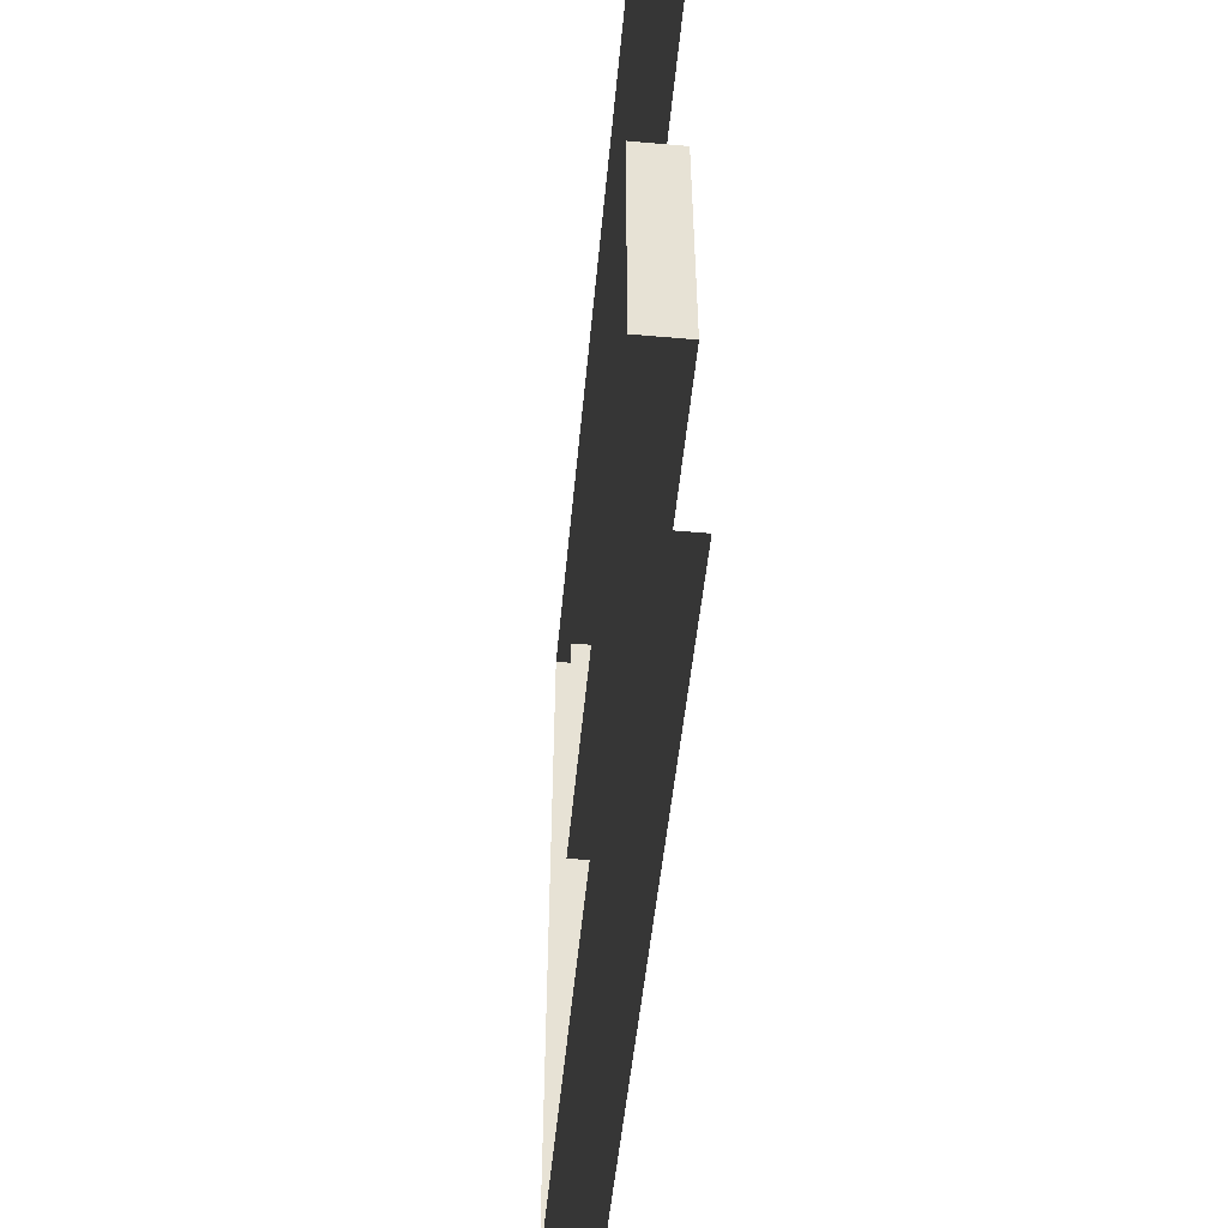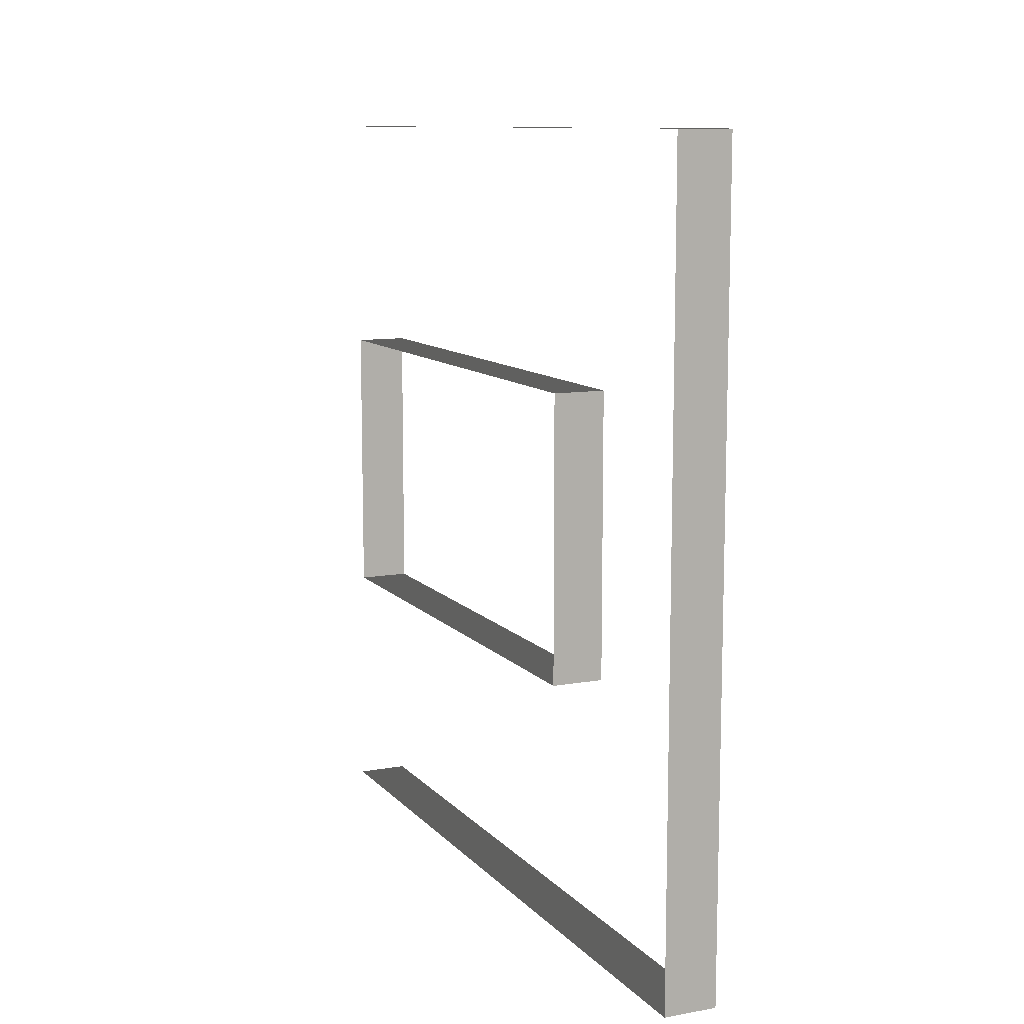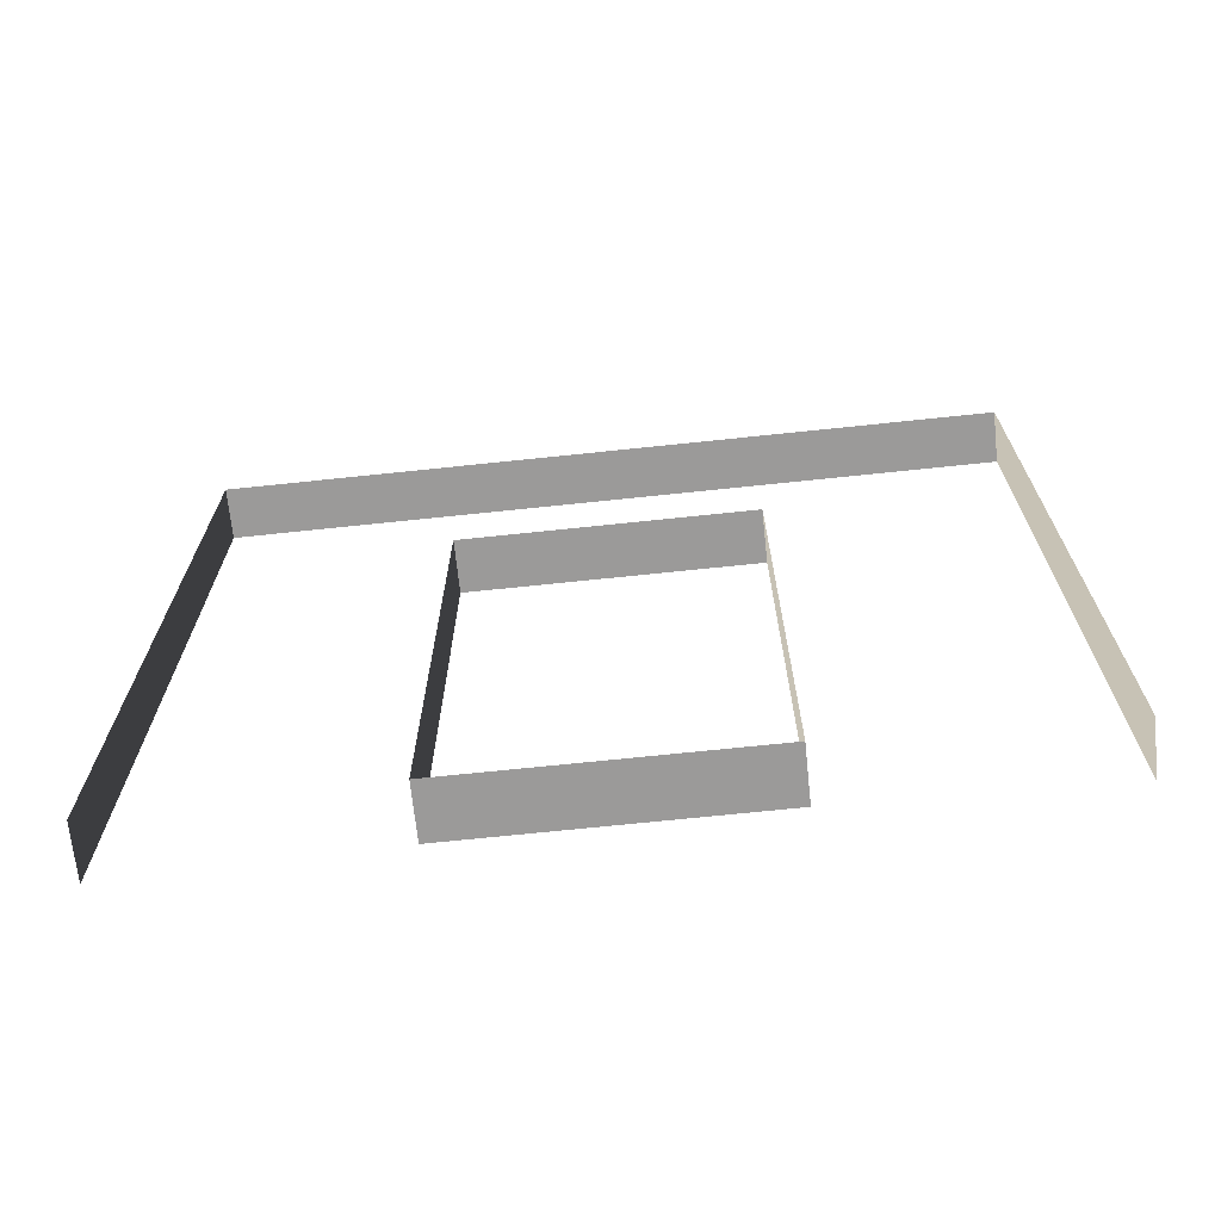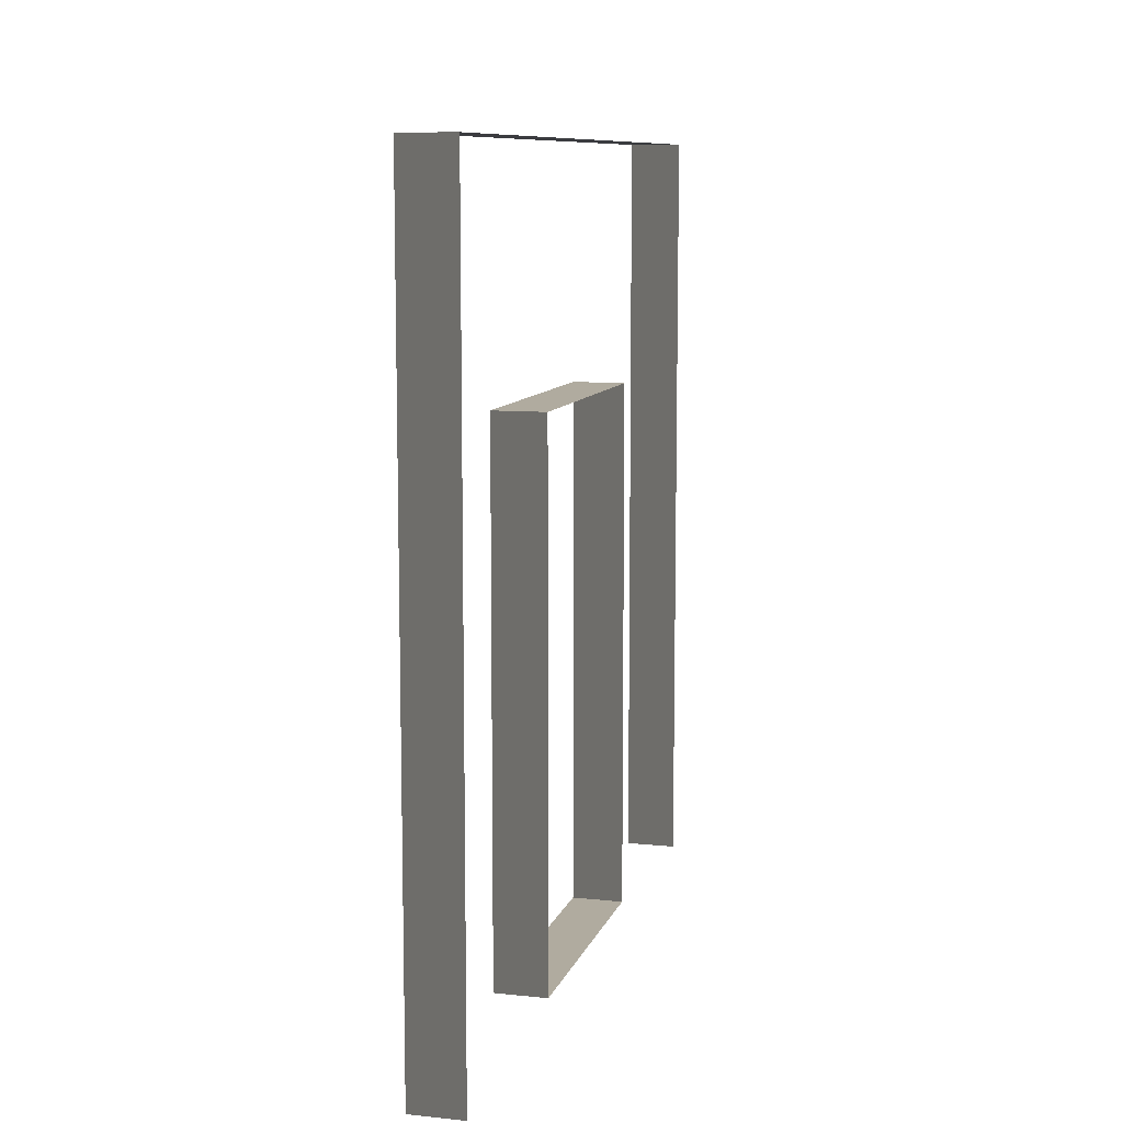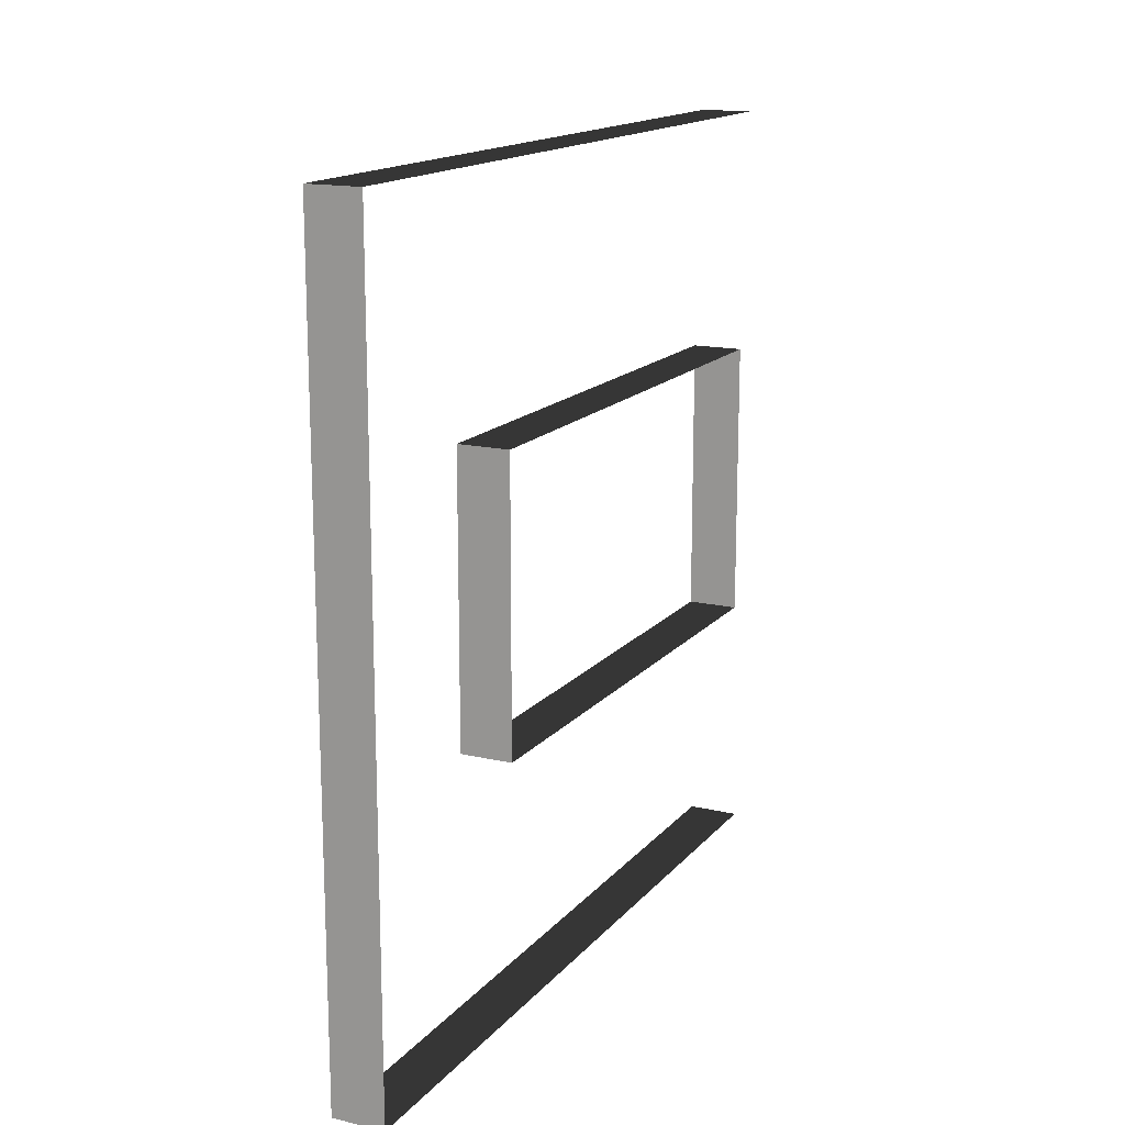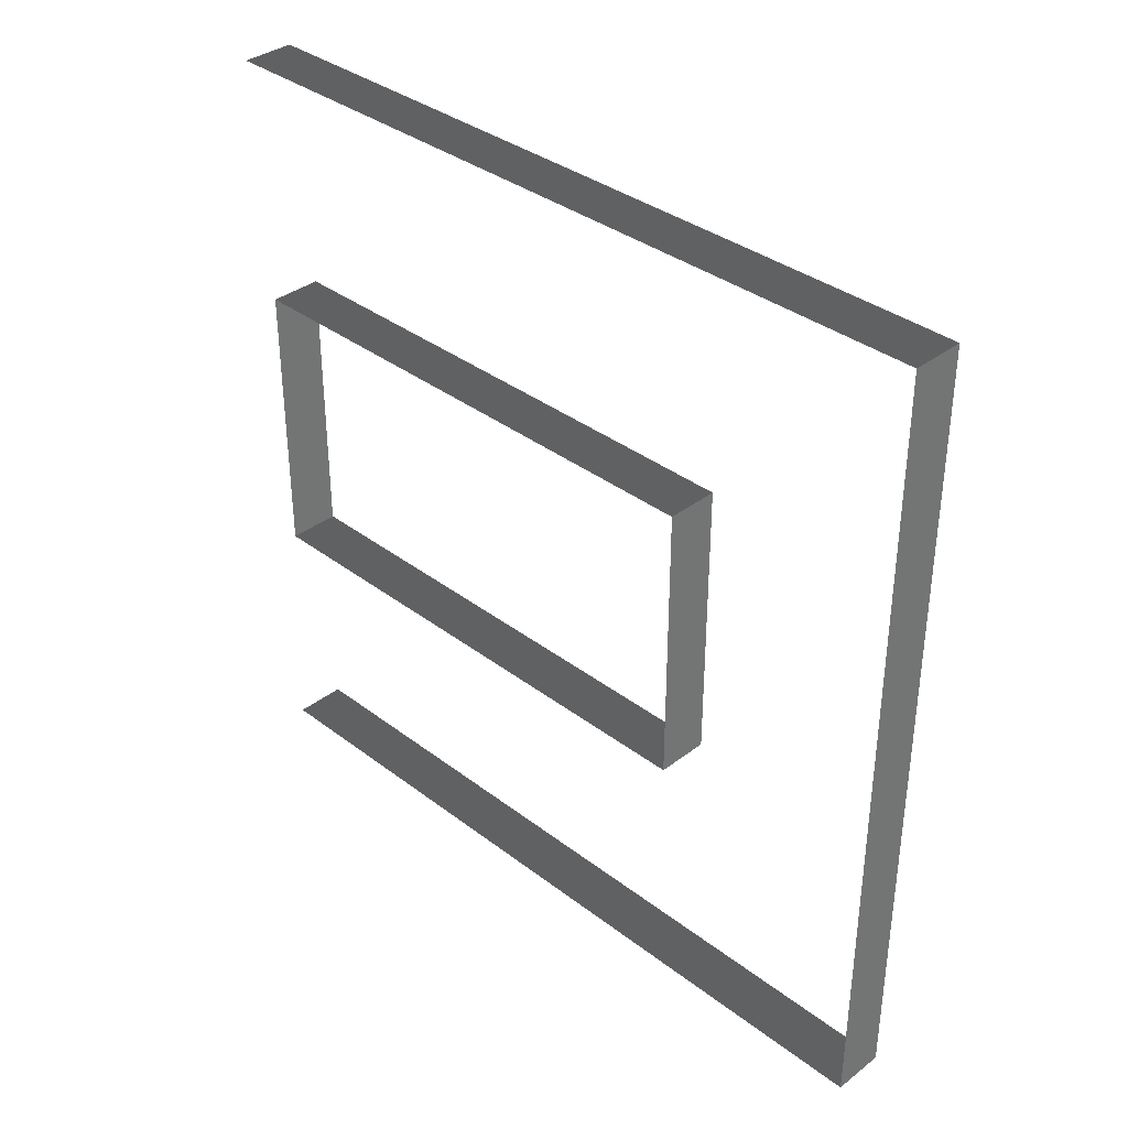
<metadata>
{"format":"obj","ext":"obj","renderer":"f3d","projection":"perspective","resolution":1024,"background":"white","views":[{"elev":-50.7,"azim":-5.4,"up":"+Z"},{"elev":10.7,"azim":155.8,"up":"+Z"},{"elev":-69.5,"azim":96.0,"up":"+Y"},{"elev":9.7,"azim":15.0,"up":"+Y"},{"elev":15.7,"azim":-154.0,"up":"+Z"},{"elev":36.0,"azim":134.9,"up":"+Z"}]}
</metadata>
<code>
v -6.22e-07 3 5.266e-07
v -0.2 3 3
v -0.2 3 8.536e-07
v -6.929e-07 3 3
v -0.2 -4.194e-07 3
v -6.929e-07 3 3
v -6.929e-07 -4.194e-07 3
v -0.2 3 3
v -0.2 -4.714e-09 8.536e-07
v -6.22e-07 3 5.266e-07
v -0.2 3 8.536e-07
v -6.22e-07 -4.714e-09 5.266e-07
v -3.127e-07 2.1 0.95
v -0.2 0.0525 0.95
v -0.2 2.1 0.95
v -3.127e-07 0.0525 0.95
v -1.002e-06 0.0525 2.05
v -0.2 2.1 2.05
v -0.2 0.0525 2.05
v -1.002e-06 2.1 2.05
v -1.002e-06 2.1 2.05
v -0.2 2.1 0.95
v -0.2 2.1 2.05
v -3.127e-07 2.1 0.95
v -3.127e-07 0.0525 0.95
v -0.2 0.0525 2.05
v -0.2 0.0525 0.95
v -1.002e-06 0.0525 2.05
g wall01_door1m_2_20196_429
f 1 3 2
f 2 4 1
f 5 7 6
f 6 8 5
f 9 11 10
f 10 12 9
f 13 15 14
f 14 16 13
f 17 19 18
f 18 20 17
f 21 23 22
f 22 24 21
f 25 27 26
f 26 28 25

</code>
